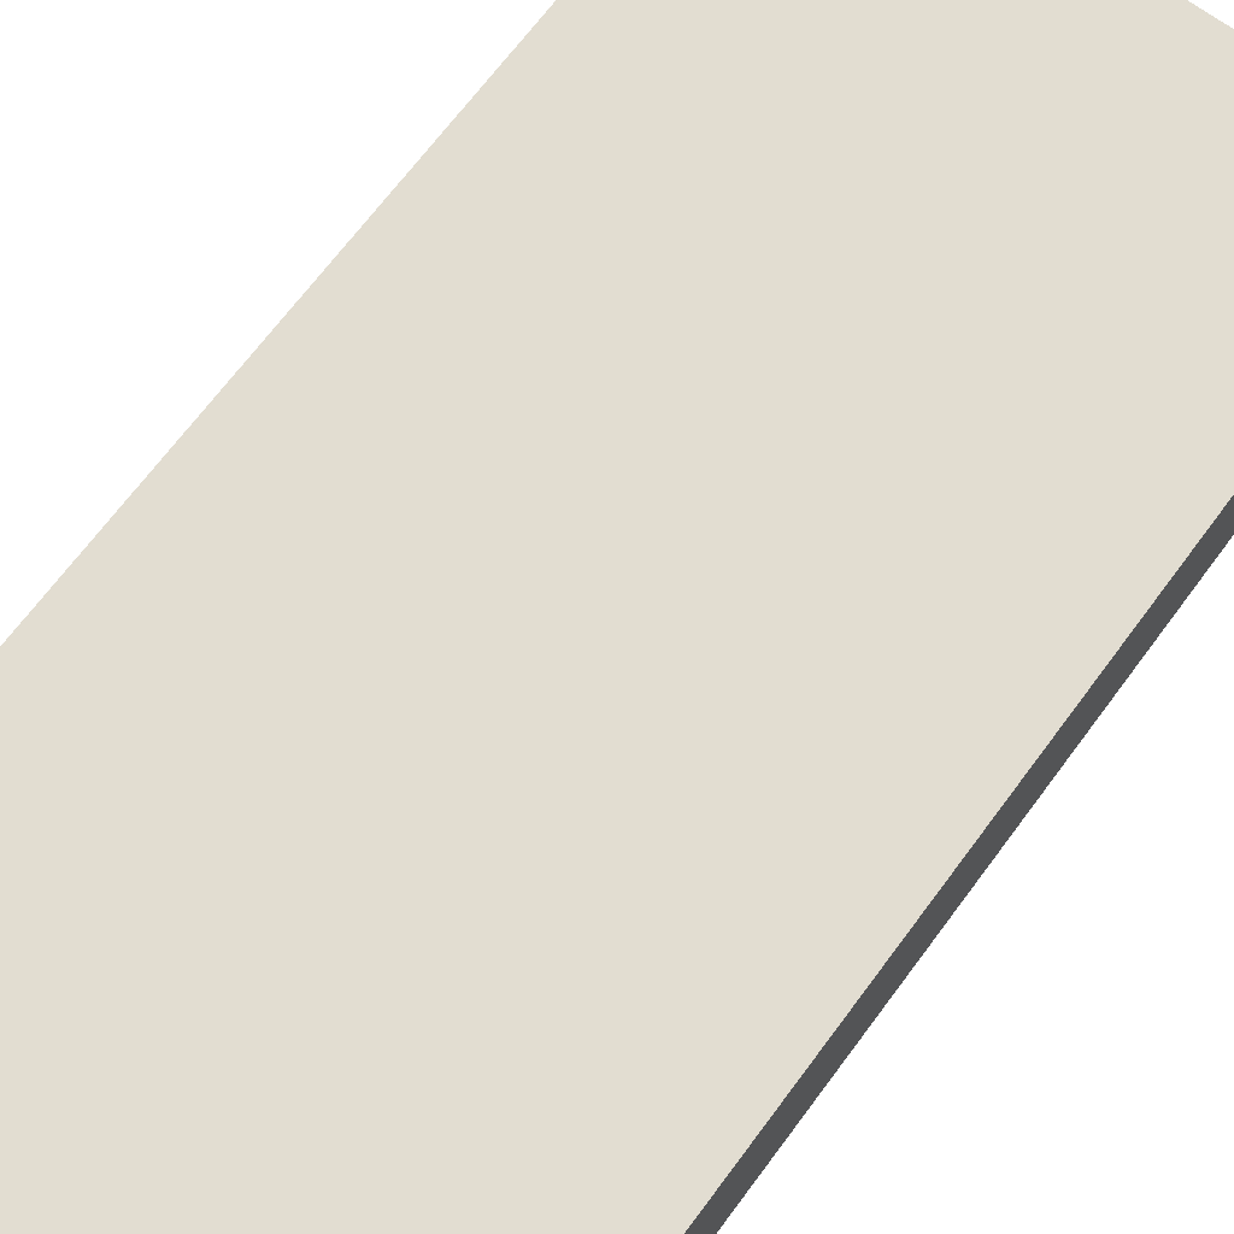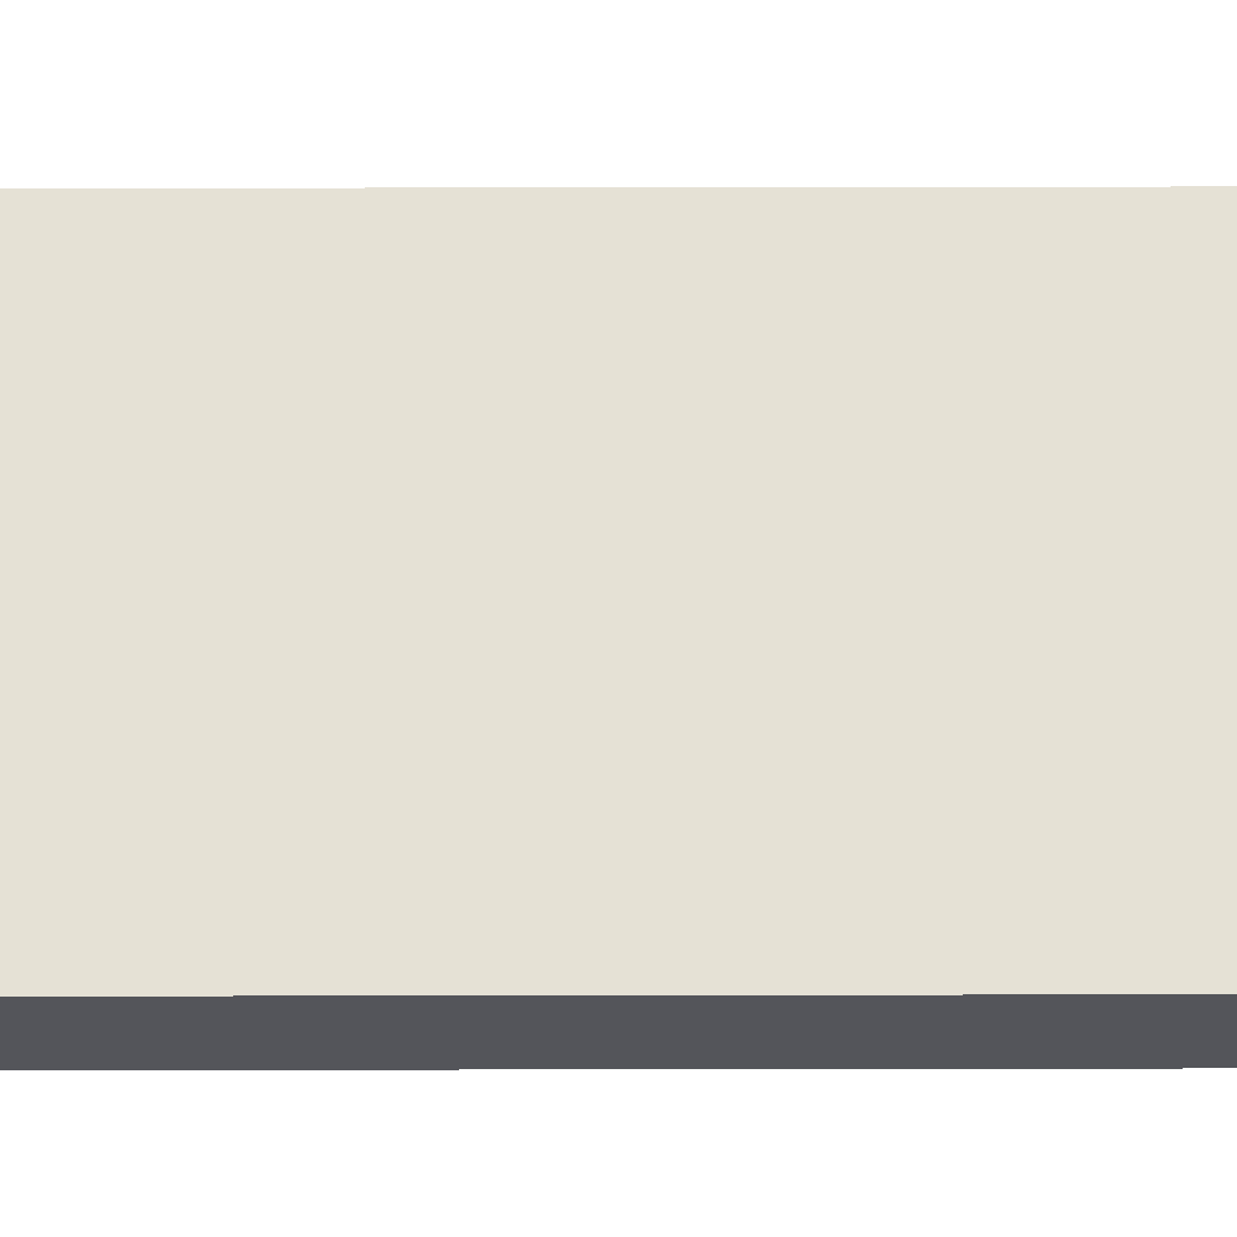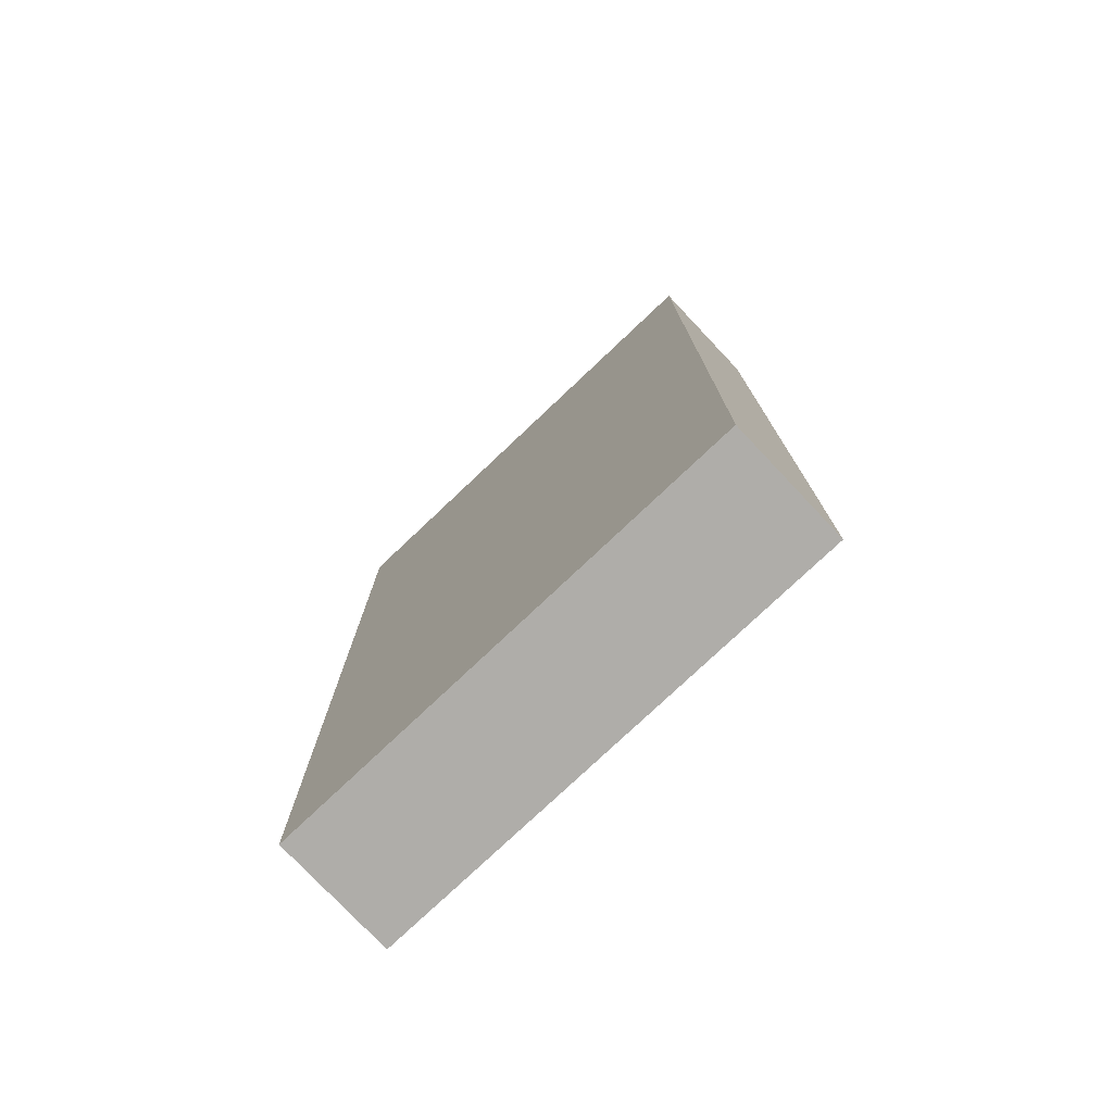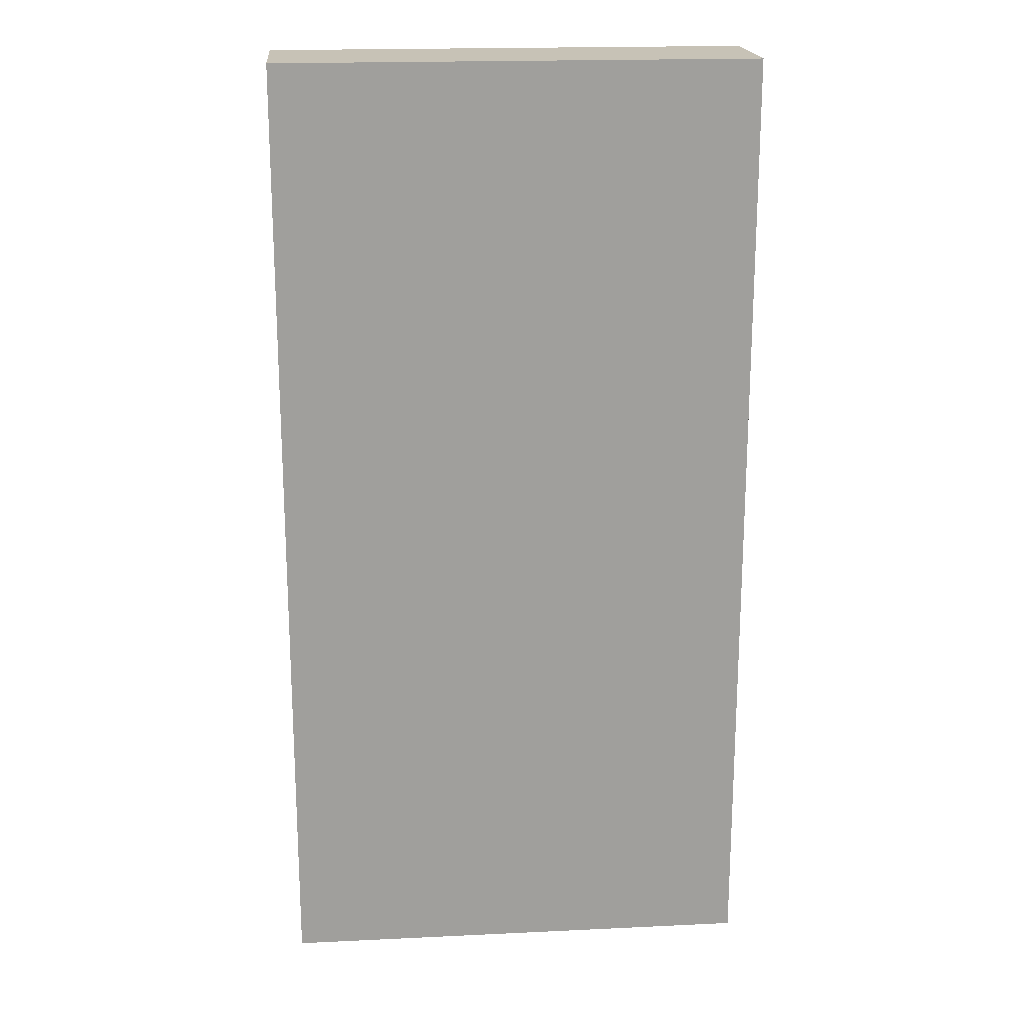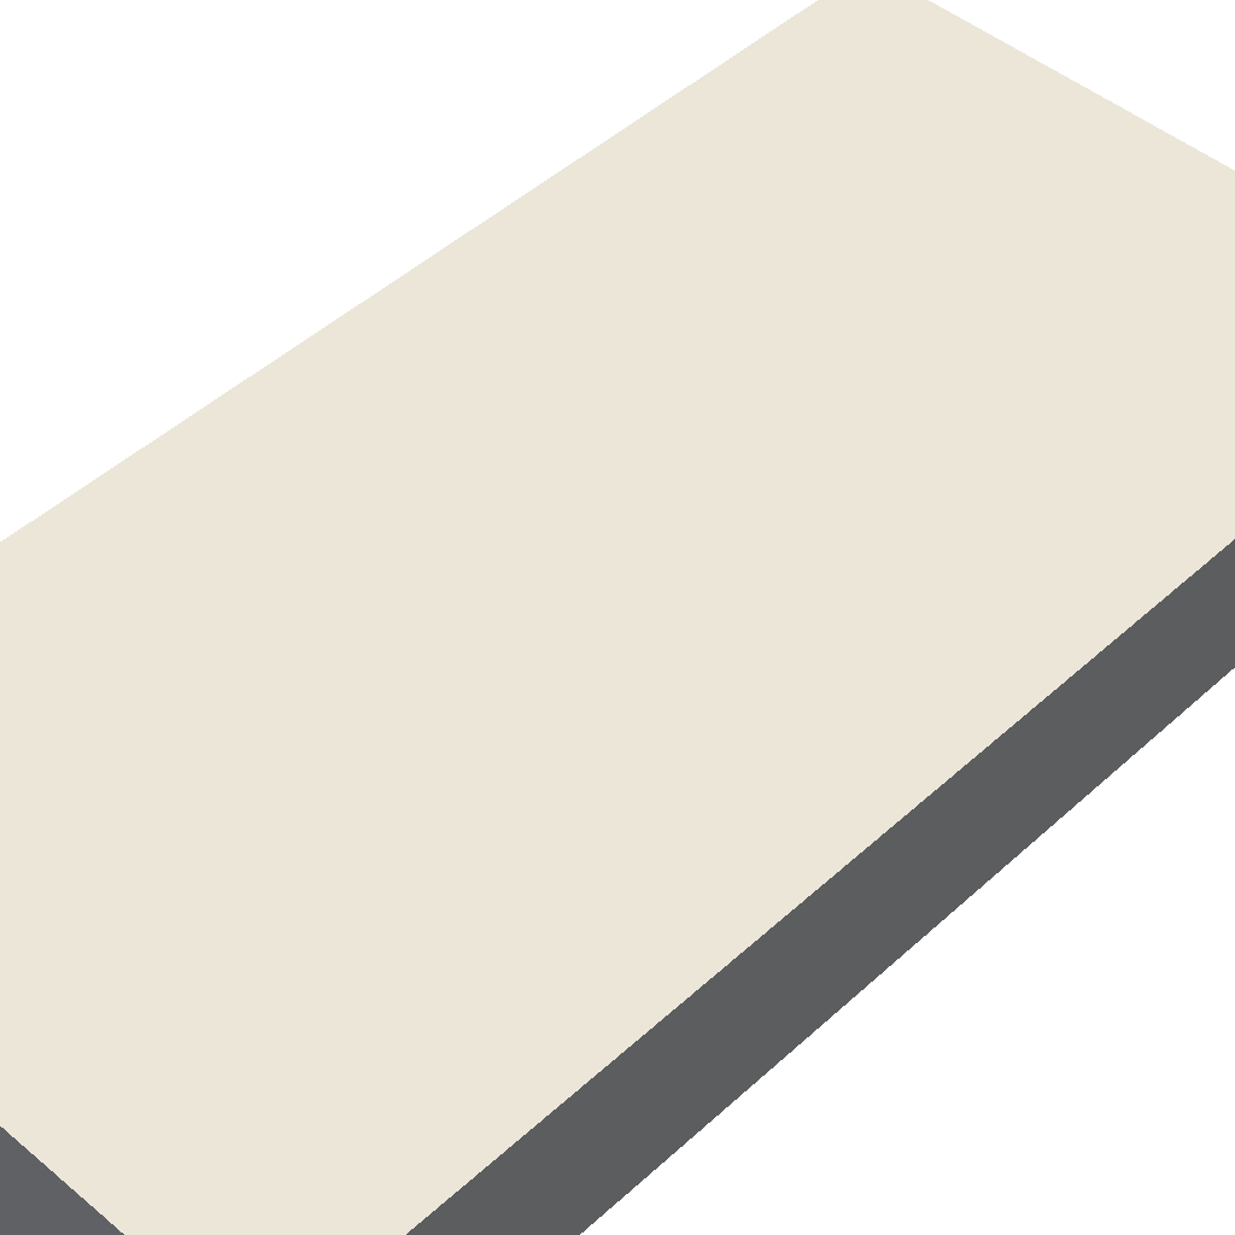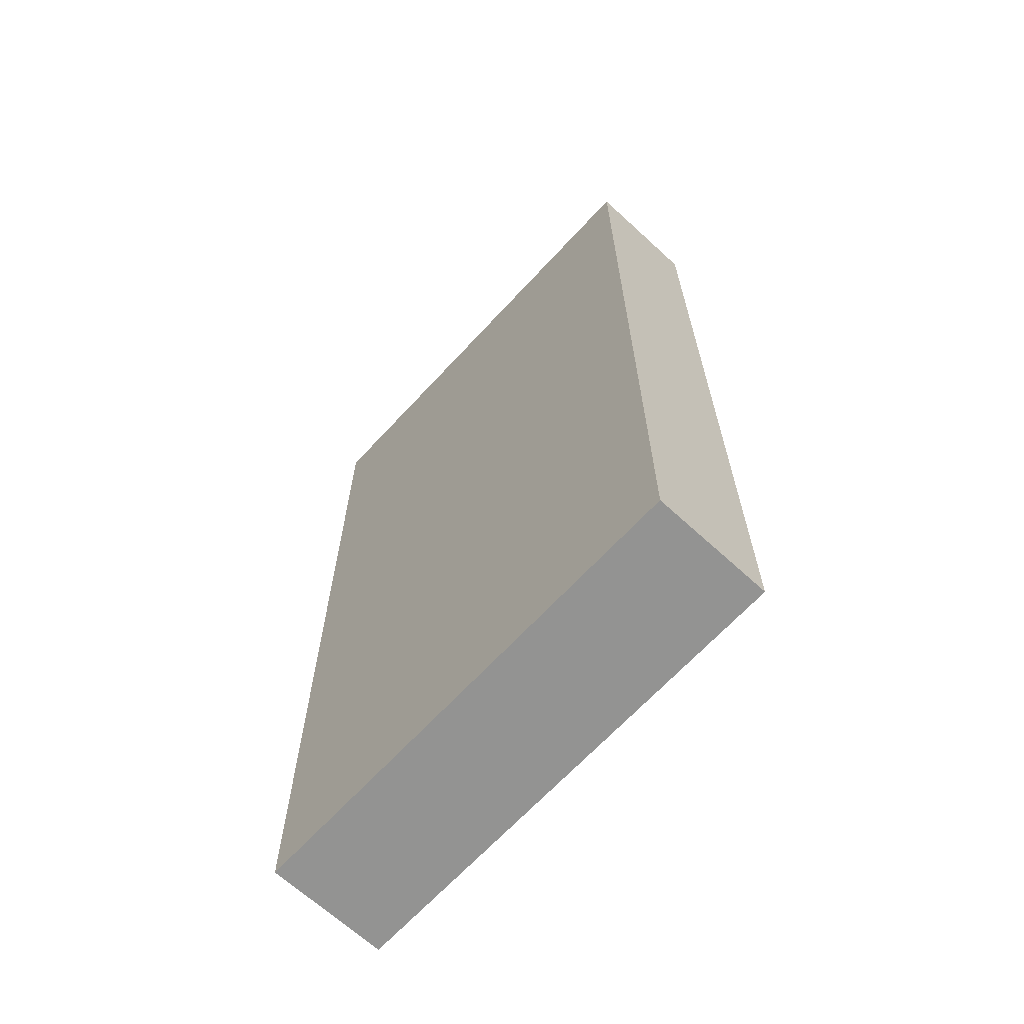
<metadata>
{"format":"obj","ext":"obj","renderer":"f3d","projection":"perspective","resolution":1024,"background":"white","views":[{"elev":68.5,"azim":-143.4,"up":"+Y"},{"elev":65.0,"azim":89.9,"up":"+Y"},{"elev":-77.3,"azim":43.4,"up":"+Z"},{"elev":19.2,"azim":174.9,"up":"+Z"},{"elev":46.4,"azim":-136.2,"up":"+Y"},{"elev":-66.7,"azim":47.3,"up":"+Z"}]}
</metadata>
<code>
o panel_8x2x16
v -4 -1 8
v 4 -1 8
v 4 1 8
v -4 -1 8
v 4 1 8
v -4 1 8
v 4 -1 -8
v -4 -1 -8
v -4 1 -8
v 4 -1 -8
v -4 1 -8
v 4 1 -8
v -4 1 8
v 4 1 8
v 4 1 -8
v -4 1 8
v 4 1 -8
v -4 1 -8
v -4 -1 -8
v 4 -1 -8
v 4 -1 8
v -4 -1 -8
v 4 -1 8
v -4 -1 8
v -4 -1 -8
v -4 -1 8
v -4 1 8
v -4 -1 -8
v -4 1 8
v -4 1 -8
v 4 -1 8
v 4 -1 -8
v 4 1 -8
v 4 -1 8
v 4 1 -8
v 4 1 8
f 1 2 3
f 4 5 6
f 7 8 9
f 10 11 12
f 13 14 15
f 16 17 18
f 19 20 21
f 22 23 24
f 25 26 27
f 28 29 30
f 31 32 33
f 34 35 36

</code>
